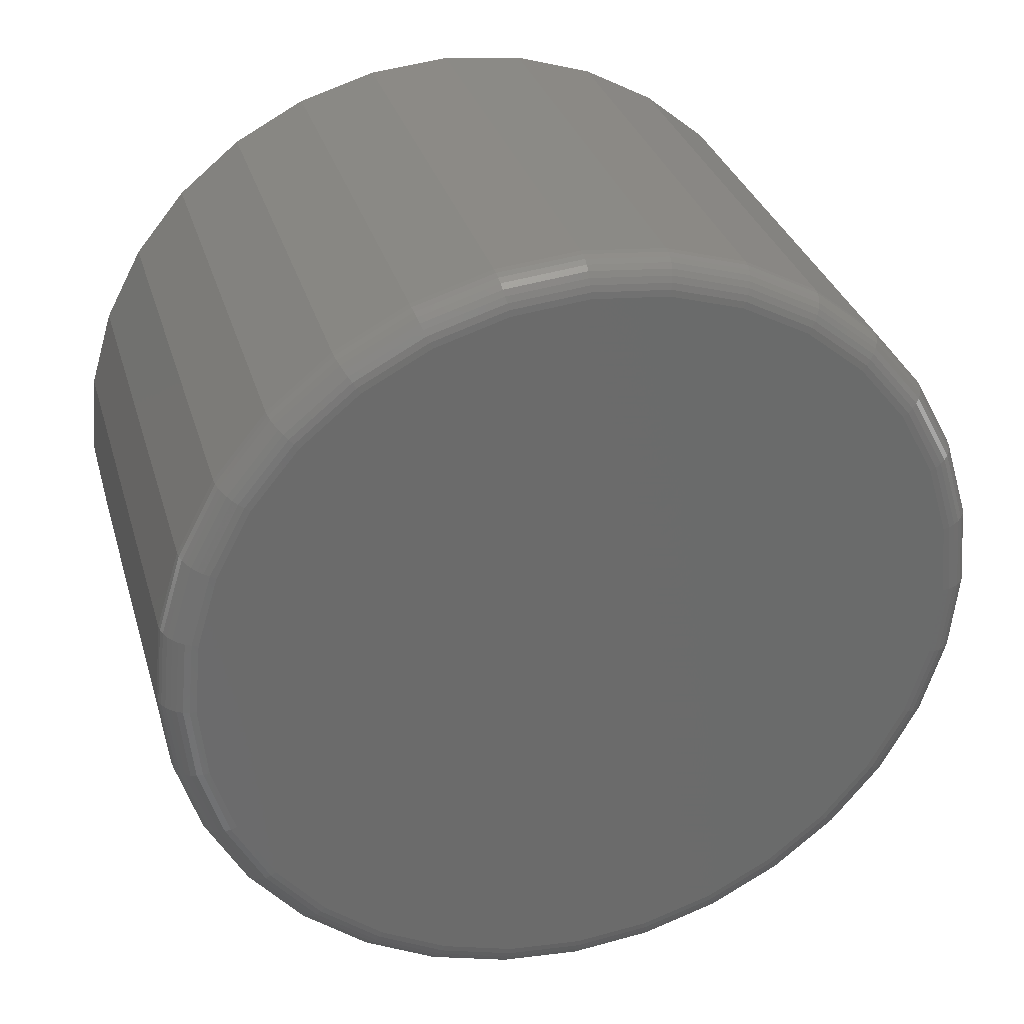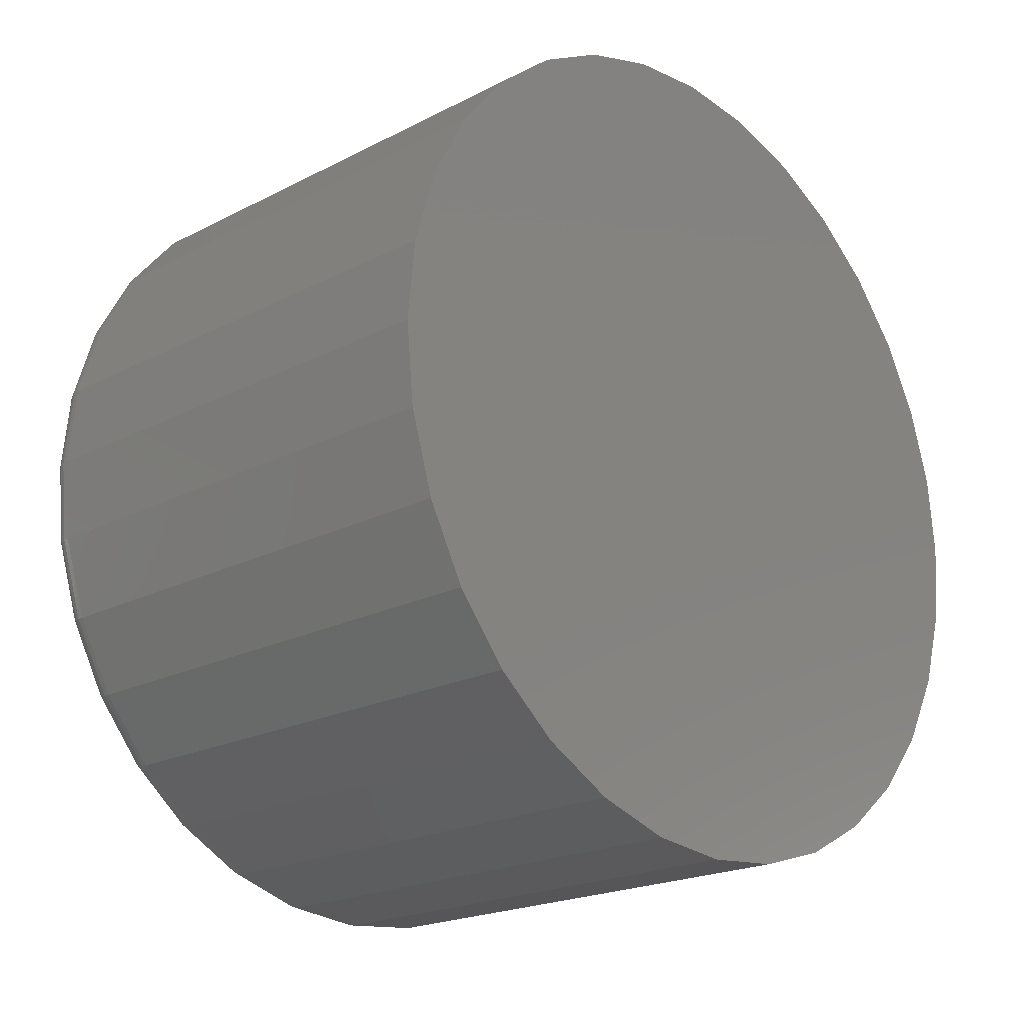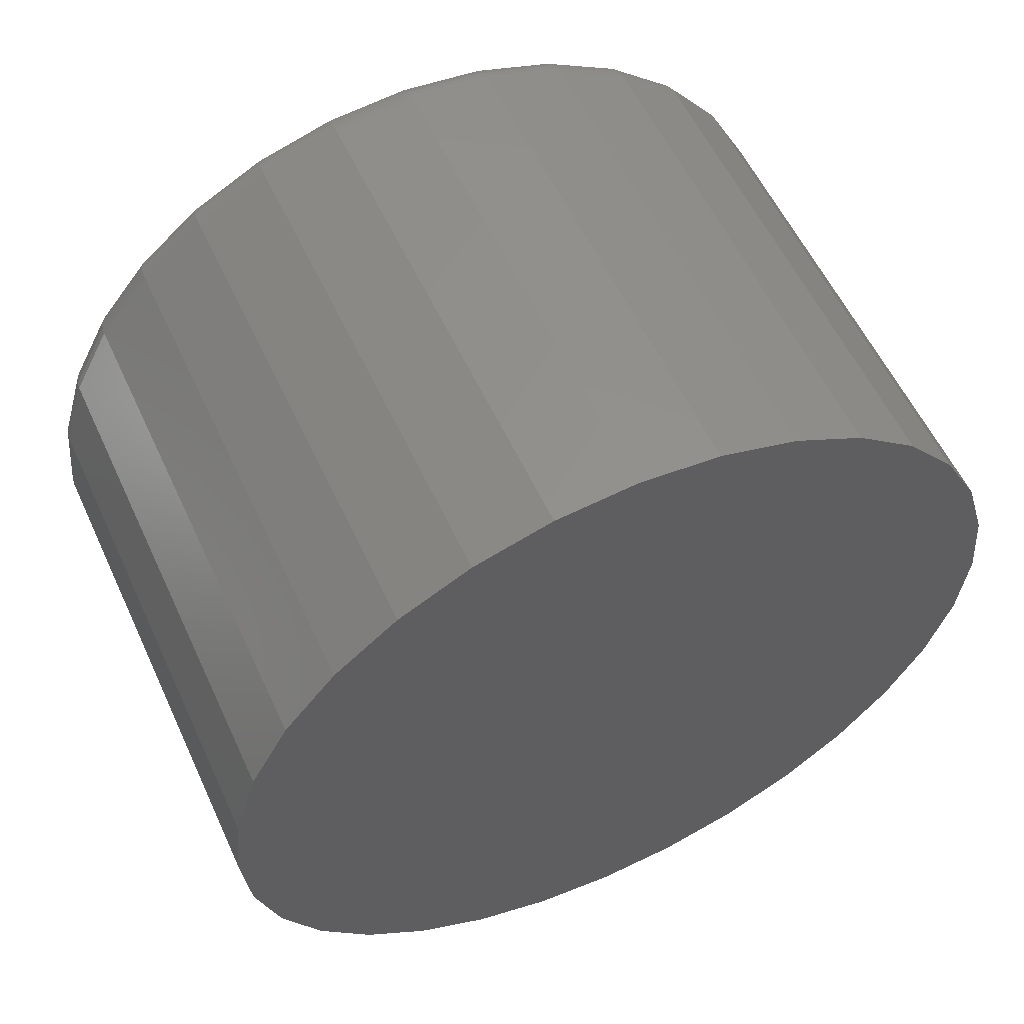
<metadata>
{"format":"stl","ext":"stl","renderer":"f3d","projection":"perspective","resolution":1024,"background":"white","views":[{"elev":32.0,"azim":-105.6,"up":"+Z"},{"elev":-20.5,"azim":43.1,"up":"+Y"},{"elev":57.1,"azim":65.3,"up":"+Y"}]}
</metadata>
<code>
# stl→obj: 320 verts, 636 faces
v 0 0.006168 0.5452
v 0 0.1125 0.5348
v 0 -0.1002 0.5348
v 0 0.006168 -0.5452
v 0 -0.1002 -0.5348
v 0 0.1125 -0.5348
v 0 -0.2025 -0.5037
v 0 0.2148 -0.5037
v 0 -0.2967 -0.4533
v 0 0.3091 -0.4533
v 0 -0.3794 -0.3855
v 0 0.3917 -0.3855
v 0 -0.4472 -0.3029
v 0 0.4595 -0.3029
v 0 -0.4976 -0.2087
v 0 0.5099 -0.2087
v 0 -0.5286 -0.1064
v 0 0.5409 -0.1064
v 0 -0.5391 3.356e-17
v 0 0.5514 -2.335e-16
v 0 -0.5286 0.1064
v 0 0.5409 0.1064
v 0 -0.4976 0.2087
v 0 0.5099 0.2087
v 0 -0.4472 0.3029
v 0 0.4595 0.3029
v 0 -0.3794 0.3855
v 0 0.3917 0.3855
v 0 -0.2967 0.4533
v 0 0.3091 0.4533
v 0 -0.2025 0.5037
v 0 0.2148 0.5037
v 0.04688 0.5983 -2.175e-16
v 0.75 0.5983 -7.251e-17
v 0.04688 0.5869 -0.1155
v 0.75 0.5869 -0.1155
v 0.04688 0.5532 -0.2266
v 0.75 0.5532 -0.2266
v 0.04688 0.4985 -0.329
v 0.75 0.4985 -0.329
v 0.04688 0.4248 -0.4187
v 0.75 0.4248 -0.4187
v 0.04688 0.3351 -0.4923
v 0.75 0.3351 -0.4923
v 0.04688 0.2328 -0.547
v 0.75 0.2328 -0.547
v 0.04688 0.1217 -0.5807
v 0.75 0.1217 -0.5807
v 0.04688 0.006168 -0.5921
v 0.75 0.006168 -0.5921
v 0.04688 -0.1093 -0.5807
v 0.75 -0.1093 -0.5807
v 0.04688 -0.2204 -0.547
v 0.75 -0.2204 -0.547
v 0.04688 -0.3228 -0.4923
v 0.75 -0.3228 -0.4923
v 0.04688 -0.4125 -0.4187
v 0.75 -0.4125 -0.4187
v 0.04688 -0.4861 -0.329
v 0.75 -0.4861 -0.329
v 0.04688 -0.5409 -0.2266
v 0.75 -0.5409 -0.2266
v 0.04688 -0.5746 -0.1155
v 0.75 -0.5746 -0.1155
v 0.04688 -0.5859 7.251e-17
v 0.75 -0.5859 7.251e-17
v 0.04688 -0.5746 0.1155
v 0.75 -0.5746 0.1155
v 0.04688 -0.5409 0.2266
v 0.75 -0.5409 0.2266
v 0.04688 -0.4861 0.329
v 0.75 -0.4861 0.329
v 0.04688 -0.4125 0.4187
v 0.75 -0.4125 0.4187
v 0.04688 -0.3228 0.4923
v 0.75 -0.3228 0.4923
v 0.04688 -0.2204 0.547
v 0.75 -0.2204 0.547
v 0.04688 -0.1093 0.5807
v 0.75 -0.1093 0.5807
v 0.04688 0.006168 0.5921
v 0.75 0.006168 0.5921
v 0.04688 0.1217 0.5807
v 0.75 0.1217 0.5807
v 0.04688 0.2328 0.547
v 0.75 0.2328 0.547
v 0.04688 0.3351 0.4923
v 0.75 0.3351 0.4923
v 0.04688 0.4248 0.4187
v 0.75 0.4248 0.4187
v 0.04688 0.4985 0.329
v 0.75 0.4985 0.329
v 0.04688 0.5532 0.2266
v 0.75 0.5532 0.2266
v 0.04688 0.5869 0.1155
v 0.75 0.5869 0.1155
v 0.03773 -0.585 1.11e-16
v 0.03773 -0.5737 0.1153
v 0.02894 -0.5824 1.11e-16
v 0.02894 -0.5711 0.1148
v 0.02083 -0.578 1.665e-16
v 0.02083 -0.5668 0.114
v 0.01373 -0.5722 1.665e-16
v 0.01373 -0.5611 0.1128
v 0.0079 -0.5651 8.327e-17
v 0.0079 -0.5541 0.1114
v 0.003568 -0.557 1.11e-16
v 0.003568 -0.5462 0.1099
v 0.0009007 -0.5482 8.327e-17
v 0.0009007 -0.5376 0.1082
v 0.03773 0.586 0.1153
v 0.03773 0.5974 -3.886e-16
v 0.02894 0.5834 0.1148
v 0.02894 0.5947 -3.886e-16
v 0.02083 0.5791 0.114
v 0.02083 0.5904 -4.441e-16
v 0.01373 0.5734 0.1128
v 0.01373 0.5845 -4.441e-16
v 0.0079 0.5665 0.1114
v 0.0079 0.5774 -4.163e-16
v 0.003568 0.5585 0.1099
v 0.003568 0.5693 -3.886e-16
v 0.0009007 0.5499 0.1082
v 0.0009007 0.5605 -4.163e-16
v 0.03773 0.5524 0.2262
v 0.02894 0.5499 0.2252
v 0.02083 0.5459 0.2236
v 0.01373 0.5405 0.2213
v 0.0079 0.534 0.2186
v 0.003568 0.5265 0.2155
v 0.0009007 0.5183 0.2122
v 0.03773 0.4977 0.3285
v 0.02894 0.4955 0.327
v 0.02083 0.4919 0.3246
v 0.01373 0.4871 0.3213
v 0.0079 0.4812 0.3174
v 0.003568 0.4744 0.3129
v 0.0009007 0.4671 0.308
v 0.03773 0.4242 0.418
v 0.02894 0.4223 0.4162
v 0.02083 0.4193 0.4131
v 0.01373 0.4151 0.409
v 0.0079 0.4101 0.404
v 0.003568 0.4044 0.3982
v 0.0009007 0.3982 0.392
v 0.03773 0.3346 0.4916
v 0.02894 0.3331 0.4894
v 0.02083 0.3307 0.4857
v 0.01373 0.3275 0.4809
v 0.0079 0.3235 0.475
v 0.003568 0.319 0.4683
v 0.0009007 0.3142 0.4609
v 0.03773 0.2324 0.5462
v 0.02894 0.2314 0.5437
v 0.02083 0.2297 0.5397
v 0.01373 0.2275 0.5343
v 0.0079 0.2248 0.5278
v 0.003568 0.2217 0.5203
v 0.0009007 0.2183 0.5122
v 0.03773 0.1215 0.5798
v 0.02894 0.121 0.5772
v 0.02083 0.1201 0.573
v 0.01373 0.119 0.5673
v 0.0079 0.1176 0.5603
v 0.003568 0.116 0.5523
v 0.0009007 0.1143 0.5437
v 0.03773 0.006168 0.5912
v 0.02894 0.006168 0.5885
v 0.02083 0.006168 0.5842
v 0.01373 0.006168 0.5784
v 0.0079 0.006168 0.5713
v 0.003568 0.006168 0.5632
v 0.0009007 0.006168 0.5544
v 0.03773 -0.1092 0.5798
v 0.02894 -0.1087 0.5772
v 0.02083 -0.1078 0.573
v 0.01373 -0.1067 0.5673
v 0.0079 -0.1053 0.5603
v 0.003568 -0.1037 0.5523
v 0.0009007 -0.102 0.5437
v 0.03773 -0.2201 0.5462
v 0.02894 -0.2191 0.5437
v 0.02083 -0.2174 0.5397
v 0.01373 -0.2152 0.5343
v 0.0079 -0.2124 0.5278
v 0.003568 -0.2093 0.5203
v 0.0009007 -0.206 0.5122
v 0.03773 -0.3223 0.4916
v 0.02894 -0.3208 0.4894
v 0.02083 -0.3184 0.4857
v 0.01373 -0.3152 0.4809
v 0.0079 -0.3112 0.475
v 0.003568 -0.3067 0.4683
v 0.0009007 -0.3018 0.4609
v 0.03773 -0.4119 0.418
v 0.02894 -0.41 0.4162
v 0.02083 -0.4069 0.4131
v 0.01373 -0.4028 0.409
v 0.0079 -0.3978 0.404
v 0.003568 -0.3921 0.3982
v 0.0009007 -0.3858 0.392
v 0.03773 -0.4854 0.3285
v 0.02894 -0.4832 0.327
v 0.02083 -0.4796 0.3246
v 0.01373 -0.4747 0.3213
v 0.0079 -0.4688 0.3174
v 0.003568 -0.4621 0.3129
v 0.0009007 -0.4548 0.308
v 0.03773 -0.54 0.2262
v 0.02894 -0.5376 0.2252
v 0.02083 -0.5336 0.2236
v 0.01373 -0.5282 0.2213
v 0.0079 -0.5216 0.2186
v 0.003568 -0.5141 0.2155
v 0.0009007 -0.506 0.2122
v 0.03773 0.586 -0.1153
v 0.02894 0.5834 -0.1148
v 0.02083 0.5791 -0.114
v 0.01373 0.5734 -0.1128
v 0.0079 0.5665 -0.1114
v 0.003568 0.5585 -0.1099
v 0.0009007 0.5499 -0.1082
v 0.03773 -0.5737 -0.1153
v 0.02894 -0.5711 -0.1148
v 0.02083 -0.5668 -0.114
v 0.01373 -0.5611 -0.1128
v 0.0079 -0.5541 -0.1114
v 0.003568 -0.5462 -0.1099
v 0.0009007 -0.5376 -0.1082
v 0.03773 -0.54 -0.2262
v 0.02894 -0.5376 -0.2252
v 0.02083 -0.5336 -0.2236
v 0.01373 -0.5282 -0.2213
v 0.0079 -0.5216 -0.2186
v 0.003568 -0.5141 -0.2155
v 0.0009007 -0.506 -0.2122
v 0.03773 -0.4854 -0.3285
v 0.02894 -0.4832 -0.327
v 0.02083 -0.4796 -0.3246
v 0.01373 -0.4747 -0.3213
v 0.0079 -0.4688 -0.3174
v 0.003568 -0.4621 -0.3129
v 0.0009007 -0.4548 -0.308
v 0.03773 -0.4119 -0.418
v 0.02894 -0.41 -0.4162
v 0.02083 -0.4069 -0.4131
v 0.01373 -0.4028 -0.409
v 0.0079 -0.3978 -0.404
v 0.003568 -0.3921 -0.3982
v 0.0009007 -0.3858 -0.392
v 0.03773 -0.3223 -0.4916
v 0.02894 -0.3208 -0.4894
v 0.02083 -0.3184 -0.4857
v 0.01373 -0.3152 -0.4809
v 0.0079 -0.3112 -0.475
v 0.003568 -0.3067 -0.4683
v 0.0009007 -0.3018 -0.4609
v 0.03773 -0.2201 -0.5462
v 0.02894 -0.2191 -0.5437
v 0.02083 -0.2174 -0.5397
v 0.01373 -0.2152 -0.5343
v 0.0079 -0.2124 -0.5278
v 0.003568 -0.2093 -0.5203
v 0.0009007 -0.206 -0.5122
v 0.03773 -0.1092 -0.5798
v 0.02894 -0.1087 -0.5772
v 0.02083 -0.1078 -0.573
v 0.01373 -0.1067 -0.5673
v 0.0079 -0.1053 -0.5603
v 0.003568 -0.1037 -0.5523
v 0.0009007 -0.102 -0.5437
v 0.03773 0.006168 -0.5912
v 0.02894 0.006168 -0.5885
v 0.02083 0.006168 -0.5842
v 0.01373 0.006168 -0.5784
v 0.0079 0.006168 -0.5713
v 0.003568 0.006168 -0.5632
v 0.0009007 0.006168 -0.5544
v 0.03773 0.1215 -0.5798
v 0.02894 0.121 -0.5772
v 0.02083 0.1201 -0.573
v 0.01373 0.119 -0.5673
v 0.0079 0.1176 -0.5603
v 0.003568 0.116 -0.5523
v 0.0009007 0.1143 -0.5437
v 0.03773 0.2324 -0.5462
v 0.02894 0.2314 -0.5437
v 0.02083 0.2297 -0.5397
v 0.01373 0.2275 -0.5343
v 0.0079 0.2248 -0.5278
v 0.003568 0.2217 -0.5203
v 0.0009007 0.2183 -0.5122
v 0.03773 0.3346 -0.4916
v 0.02894 0.3331 -0.4894
v 0.02083 0.3307 -0.4857
v 0.01373 0.3275 -0.4809
v 0.0079 0.3235 -0.475
v 0.003568 0.319 -0.4683
v 0.0009007 0.3142 -0.4609
v 0.03773 0.4242 -0.418
v 0.02894 0.4223 -0.4162
v 0.02083 0.4193 -0.4131
v 0.01373 0.4151 -0.409
v 0.0079 0.4101 -0.404
v 0.003568 0.4044 -0.3982
v 0.0009007 0.3982 -0.392
v 0.03773 0.4977 -0.3285
v 0.02894 0.4955 -0.327
v 0.02083 0.4919 -0.3246
v 0.01373 0.4871 -0.3213
v 0.0079 0.4812 -0.3174
v 0.003568 0.4744 -0.3129
v 0.0009007 0.4671 -0.308
v 0.03773 0.5524 -0.2262
v 0.02894 0.5499 -0.2252
v 0.02083 0.5459 -0.2236
v 0.01373 0.5405 -0.2213
v 0.0079 0.534 -0.2186
v 0.003568 0.5265 -0.2155
v 0.0009007 0.5183 -0.2122
f 1 2 3
f 4 5 6
f 6 5 7
f 6 7 8
f 8 7 9
f 8 9 10
f 10 9 11
f 10 11 12
f 12 11 13
f 12 13 14
f 14 13 15
f 14 15 16
f 16 15 17
f 16 17 18
f 18 17 19
f 18 19 20
f 20 19 21
f 20 21 22
f 22 21 23
f 22 23 24
f 24 23 25
f 24 25 26
f 26 25 27
f 26 27 28
f 28 27 29
f 28 29 30
f 30 29 31
f 30 31 32
f 32 31 3
f 32 3 2
f 33 34 35
f 35 34 36
f 35 36 37
f 37 36 38
f 37 38 39
f 39 38 40
f 39 40 41
f 41 40 42
f 41 42 43
f 43 42 44
f 43 44 45
f 45 44 46
f 45 46 47
f 47 46 48
f 47 48 49
f 49 48 50
f 49 50 51
f 51 50 52
f 51 52 53
f 53 52 54
f 53 54 55
f 55 54 56
f 55 56 57
f 57 56 58
f 57 58 59
f 59 58 60
f 59 60 61
f 61 60 62
f 61 62 63
f 63 62 64
f 63 64 65
f 65 64 66
f 65 66 67
f 67 66 68
f 67 68 69
f 69 68 70
f 69 70 71
f 71 70 72
f 71 72 73
f 73 72 74
f 73 74 75
f 75 74 76
f 75 76 77
f 77 76 78
f 77 78 79
f 79 78 80
f 79 80 81
f 81 80 82
f 81 82 83
f 83 82 84
f 83 84 85
f 85 84 86
f 85 86 87
f 87 86 88
f 87 88 89
f 89 88 90
f 89 90 91
f 91 90 92
f 91 92 93
f 93 92 94
f 93 94 95
f 95 94 96
f 95 96 33
f 33 96 34
f 65 67 97
f 97 67 98
f 97 98 99
f 99 98 100
f 99 100 101
f 101 100 102
f 101 102 103
f 103 102 104
f 103 104 105
f 105 104 106
f 105 106 107
f 107 106 108
f 107 108 109
f 109 108 110
f 109 110 19
f 19 110 21
f 95 33 111
f 111 33 112
f 111 112 113
f 113 112 114
f 113 114 115
f 115 114 116
f 115 116 117
f 117 116 118
f 117 118 119
f 119 118 120
f 119 120 121
f 121 120 122
f 121 122 123
f 123 122 124
f 123 124 22
f 22 124 20
f 93 95 125
f 125 95 111
f 125 111 126
f 126 111 113
f 126 113 127
f 127 113 115
f 127 115 128
f 128 115 117
f 128 117 129
f 129 117 119
f 129 119 130
f 130 119 121
f 130 121 131
f 131 121 123
f 131 123 24
f 24 123 22
f 91 93 132
f 132 93 125
f 132 125 133
f 133 125 126
f 133 126 134
f 134 126 127
f 134 127 135
f 135 127 128
f 135 128 136
f 136 128 129
f 136 129 137
f 137 129 130
f 137 130 138
f 138 130 131
f 138 131 26
f 26 131 24
f 89 91 139
f 139 91 132
f 139 132 140
f 140 132 133
f 140 133 141
f 141 133 134
f 141 134 142
f 142 134 135
f 142 135 143
f 143 135 136
f 143 136 144
f 144 136 137
f 144 137 145
f 145 137 138
f 145 138 28
f 28 138 26
f 87 89 146
f 146 89 139
f 146 139 147
f 147 139 140
f 147 140 148
f 148 140 141
f 148 141 149
f 149 141 142
f 149 142 150
f 150 142 143
f 150 143 151
f 151 143 144
f 151 144 152
f 152 144 145
f 152 145 30
f 30 145 28
f 85 87 153
f 153 87 146
f 153 146 154
f 154 146 147
f 154 147 155
f 155 147 148
f 155 148 156
f 156 148 149
f 156 149 157
f 157 149 150
f 157 150 158
f 158 150 151
f 158 151 159
f 159 151 152
f 159 152 32
f 32 152 30
f 83 85 160
f 160 85 153
f 160 153 161
f 161 153 154
f 161 154 162
f 162 154 155
f 162 155 163
f 163 155 156
f 163 156 164
f 164 156 157
f 164 157 165
f 165 157 158
f 165 158 166
f 166 158 159
f 166 159 2
f 2 159 32
f 81 83 167
f 167 83 160
f 167 160 168
f 168 160 161
f 168 161 169
f 169 161 162
f 169 162 170
f 170 162 163
f 170 163 171
f 171 163 164
f 171 164 172
f 172 164 165
f 172 165 173
f 173 165 166
f 173 166 1
f 1 166 2
f 79 81 174
f 174 81 167
f 174 167 175
f 175 167 168
f 175 168 176
f 176 168 169
f 176 169 177
f 177 169 170
f 177 170 178
f 178 170 171
f 178 171 179
f 179 171 172
f 179 172 180
f 180 172 173
f 180 173 3
f 3 173 1
f 77 79 181
f 181 79 174
f 181 174 182
f 182 174 175
f 182 175 183
f 183 175 176
f 183 176 184
f 184 176 177
f 184 177 185
f 185 177 178
f 185 178 186
f 186 178 179
f 186 179 187
f 187 179 180
f 187 180 31
f 31 180 3
f 75 77 188
f 188 77 181
f 188 181 189
f 189 181 182
f 189 182 190
f 190 182 183
f 190 183 191
f 191 183 184
f 191 184 192
f 192 184 185
f 192 185 193
f 193 185 186
f 193 186 194
f 194 186 187
f 194 187 29
f 29 187 31
f 73 75 195
f 195 75 188
f 195 188 196
f 196 188 189
f 196 189 197
f 197 189 190
f 197 190 198
f 198 190 191
f 198 191 199
f 199 191 192
f 199 192 200
f 200 192 193
f 200 193 201
f 201 193 194
f 201 194 27
f 27 194 29
f 71 73 202
f 202 73 195
f 202 195 203
f 203 195 196
f 203 196 204
f 204 196 197
f 204 197 205
f 205 197 198
f 205 198 206
f 206 198 199
f 206 199 207
f 207 199 200
f 207 200 208
f 208 200 201
f 208 201 25
f 25 201 27
f 69 71 209
f 209 71 202
f 209 202 210
f 210 202 203
f 210 203 211
f 211 203 204
f 211 204 212
f 212 204 205
f 212 205 213
f 213 205 206
f 213 206 214
f 214 206 207
f 214 207 215
f 215 207 208
f 215 208 23
f 23 208 25
f 67 69 98
f 98 69 209
f 98 209 100
f 100 209 210
f 100 210 102
f 102 210 211
f 102 211 104
f 104 211 212
f 104 212 106
f 106 212 213
f 106 213 108
f 108 213 214
f 108 214 110
f 110 214 215
f 110 215 21
f 21 215 23
f 33 35 112
f 112 35 216
f 112 216 114
f 114 216 217
f 114 217 116
f 116 217 218
f 116 218 118
f 118 218 219
f 118 219 120
f 120 219 220
f 120 220 122
f 122 220 221
f 122 221 124
f 124 221 222
f 124 222 20
f 20 222 18
f 63 65 223
f 223 65 97
f 223 97 224
f 224 97 99
f 224 99 225
f 225 99 101
f 225 101 226
f 226 101 103
f 226 103 227
f 227 103 105
f 227 105 228
f 228 105 107
f 228 107 229
f 229 107 109
f 229 109 17
f 17 109 19
f 61 63 230
f 230 63 223
f 230 223 231
f 231 223 224
f 231 224 232
f 232 224 225
f 232 225 233
f 233 225 226
f 233 226 234
f 234 226 227
f 234 227 235
f 235 227 228
f 235 228 236
f 236 228 229
f 236 229 15
f 15 229 17
f 59 61 237
f 237 61 230
f 237 230 238
f 238 230 231
f 238 231 239
f 239 231 232
f 239 232 240
f 240 232 233
f 240 233 241
f 241 233 234
f 241 234 242
f 242 234 235
f 242 235 243
f 243 235 236
f 243 236 13
f 13 236 15
f 57 59 244
f 244 59 237
f 244 237 245
f 245 237 238
f 245 238 246
f 246 238 239
f 246 239 247
f 247 239 240
f 247 240 248
f 248 240 241
f 248 241 249
f 249 241 242
f 249 242 250
f 250 242 243
f 250 243 11
f 11 243 13
f 55 57 251
f 251 57 244
f 251 244 252
f 252 244 245
f 252 245 253
f 253 245 246
f 253 246 254
f 254 246 247
f 254 247 255
f 255 247 248
f 255 248 256
f 256 248 249
f 256 249 257
f 257 249 250
f 257 250 9
f 9 250 11
f 53 55 258
f 258 55 251
f 258 251 259
f 259 251 252
f 259 252 260
f 260 252 253
f 260 253 261
f 261 253 254
f 261 254 262
f 262 254 255
f 262 255 263
f 263 255 256
f 263 256 264
f 264 256 257
f 264 257 7
f 7 257 9
f 51 53 265
f 265 53 258
f 265 258 266
f 266 258 259
f 266 259 267
f 267 259 260
f 267 260 268
f 268 260 261
f 268 261 269
f 269 261 262
f 269 262 270
f 270 262 263
f 270 263 271
f 271 263 264
f 271 264 5
f 5 264 7
f 49 51 272
f 272 51 265
f 272 265 273
f 273 265 266
f 273 266 274
f 274 266 267
f 274 267 275
f 275 267 268
f 275 268 276
f 276 268 269
f 276 269 277
f 277 269 270
f 277 270 278
f 278 270 271
f 278 271 4
f 4 271 5
f 47 49 279
f 279 49 272
f 279 272 280
f 280 272 273
f 280 273 281
f 281 273 274
f 281 274 282
f 282 274 275
f 282 275 283
f 283 275 276
f 283 276 284
f 284 276 277
f 284 277 285
f 285 277 278
f 285 278 6
f 6 278 4
f 45 47 286
f 286 47 279
f 286 279 287
f 287 279 280
f 287 280 288
f 288 280 281
f 288 281 289
f 289 281 282
f 289 282 290
f 290 282 283
f 290 283 291
f 291 283 284
f 291 284 292
f 292 284 285
f 292 285 8
f 8 285 6
f 43 45 293
f 293 45 286
f 293 286 294
f 294 286 287
f 294 287 295
f 295 287 288
f 295 288 296
f 296 288 289
f 296 289 297
f 297 289 290
f 297 290 298
f 298 290 291
f 298 291 299
f 299 291 292
f 299 292 10
f 10 292 8
f 41 43 300
f 300 43 293
f 300 293 301
f 301 293 294
f 301 294 302
f 302 294 295
f 302 295 303
f 303 295 296
f 303 296 304
f 304 296 297
f 304 297 305
f 305 297 298
f 305 298 306
f 306 298 299
f 306 299 12
f 12 299 10
f 39 41 307
f 307 41 300
f 307 300 308
f 308 300 301
f 308 301 309
f 309 301 302
f 309 302 310
f 310 302 303
f 310 303 311
f 311 303 304
f 311 304 312
f 312 304 305
f 312 305 313
f 313 305 306
f 313 306 14
f 14 306 12
f 37 39 314
f 314 39 307
f 314 307 315
f 315 307 308
f 315 308 316
f 316 308 309
f 316 309 317
f 317 309 310
f 317 310 318
f 318 310 311
f 318 311 319
f 319 311 312
f 319 312 320
f 320 312 313
f 320 313 16
f 16 313 14
f 35 37 216
f 216 37 314
f 216 314 217
f 217 314 315
f 217 315 218
f 218 315 316
f 218 316 219
f 219 316 317
f 219 317 220
f 220 317 318
f 220 318 221
f 221 318 319
f 221 319 222
f 222 319 320
f 222 320 18
f 18 320 16
f 80 84 82
f 84 80 86
f 86 80 78
f 86 78 88
f 88 78 76
f 88 76 90
f 90 76 74
f 90 74 92
f 92 74 72
f 92 72 94
f 94 72 70
f 94 70 96
f 96 70 68
f 96 68 34
f 34 68 66
f 34 66 36
f 36 66 64
f 36 64 38
f 38 64 62
f 38 62 40
f 40 62 60
f 40 60 42
f 42 60 58
f 42 58 44
f 44 58 56
f 44 56 46
f 46 56 54
f 46 54 48
f 48 54 52
f 48 52 50

</code>
